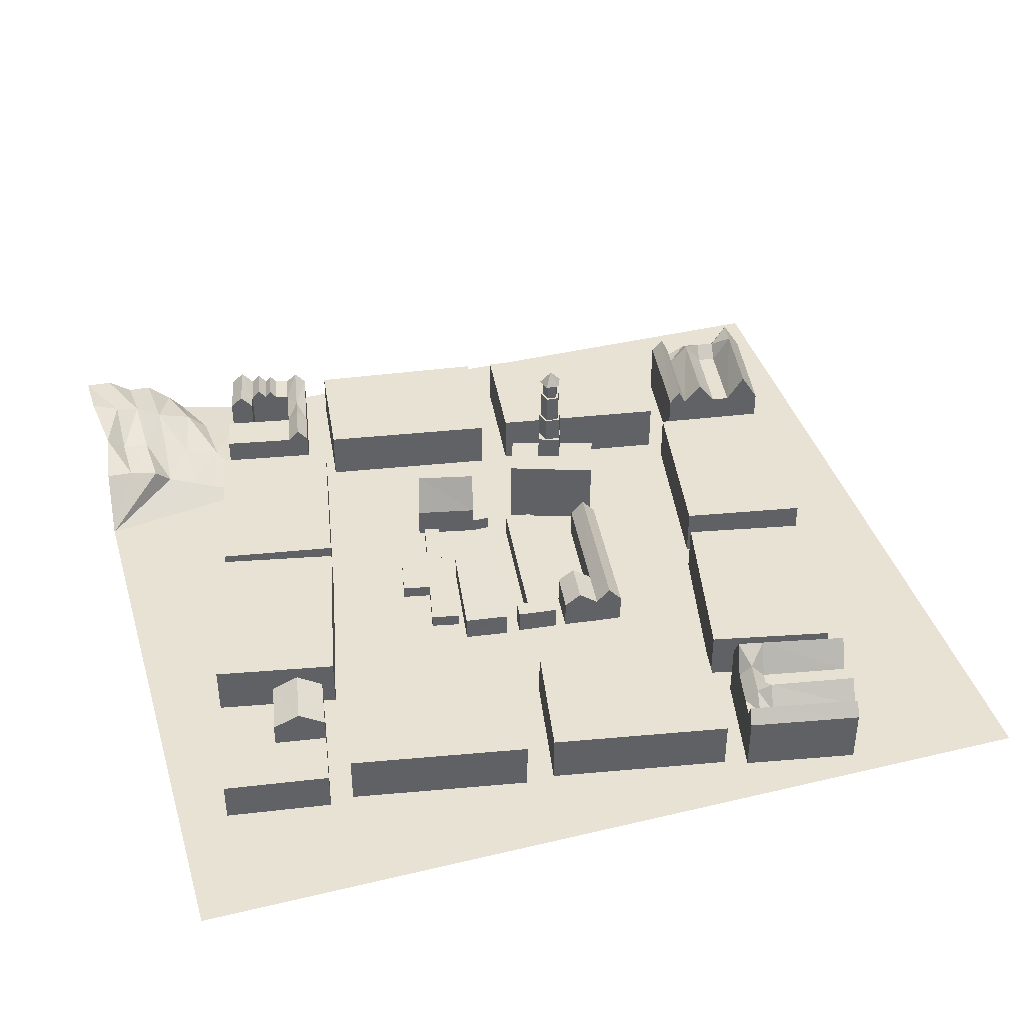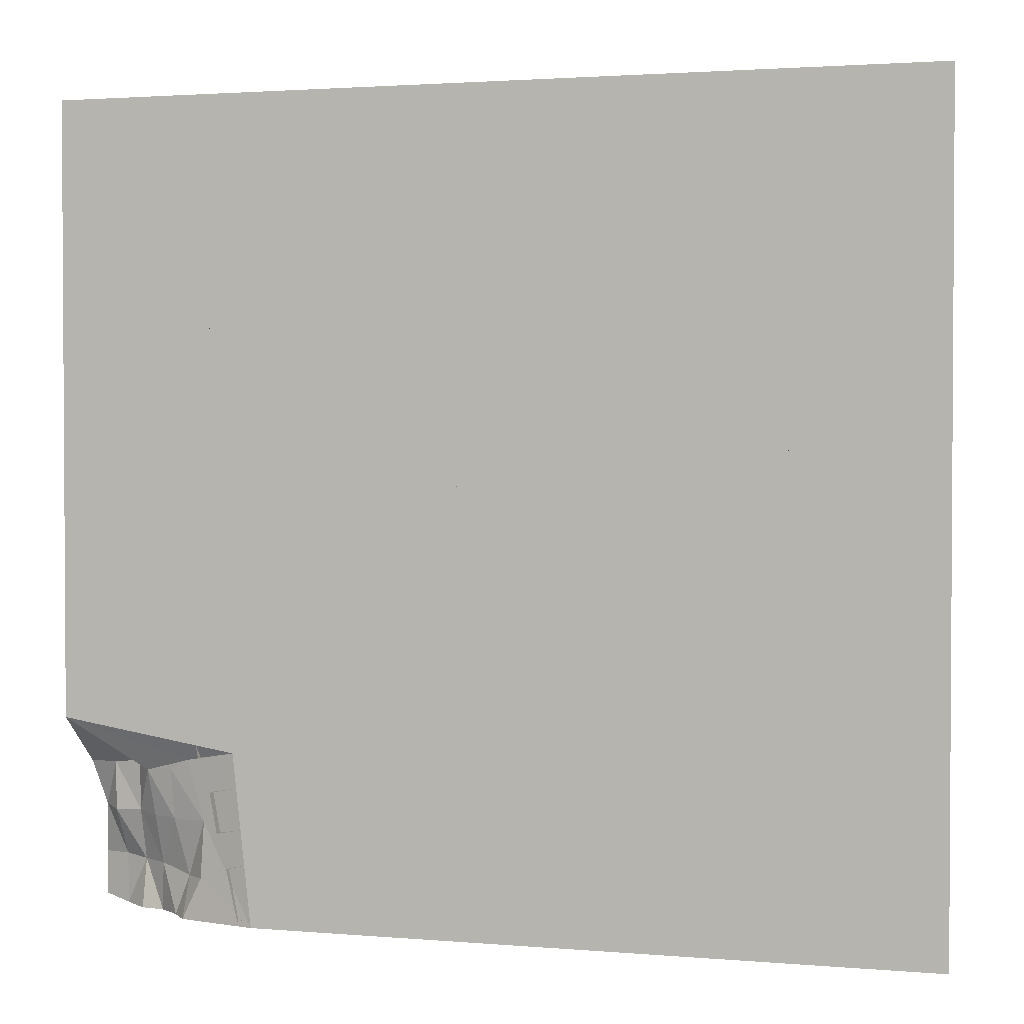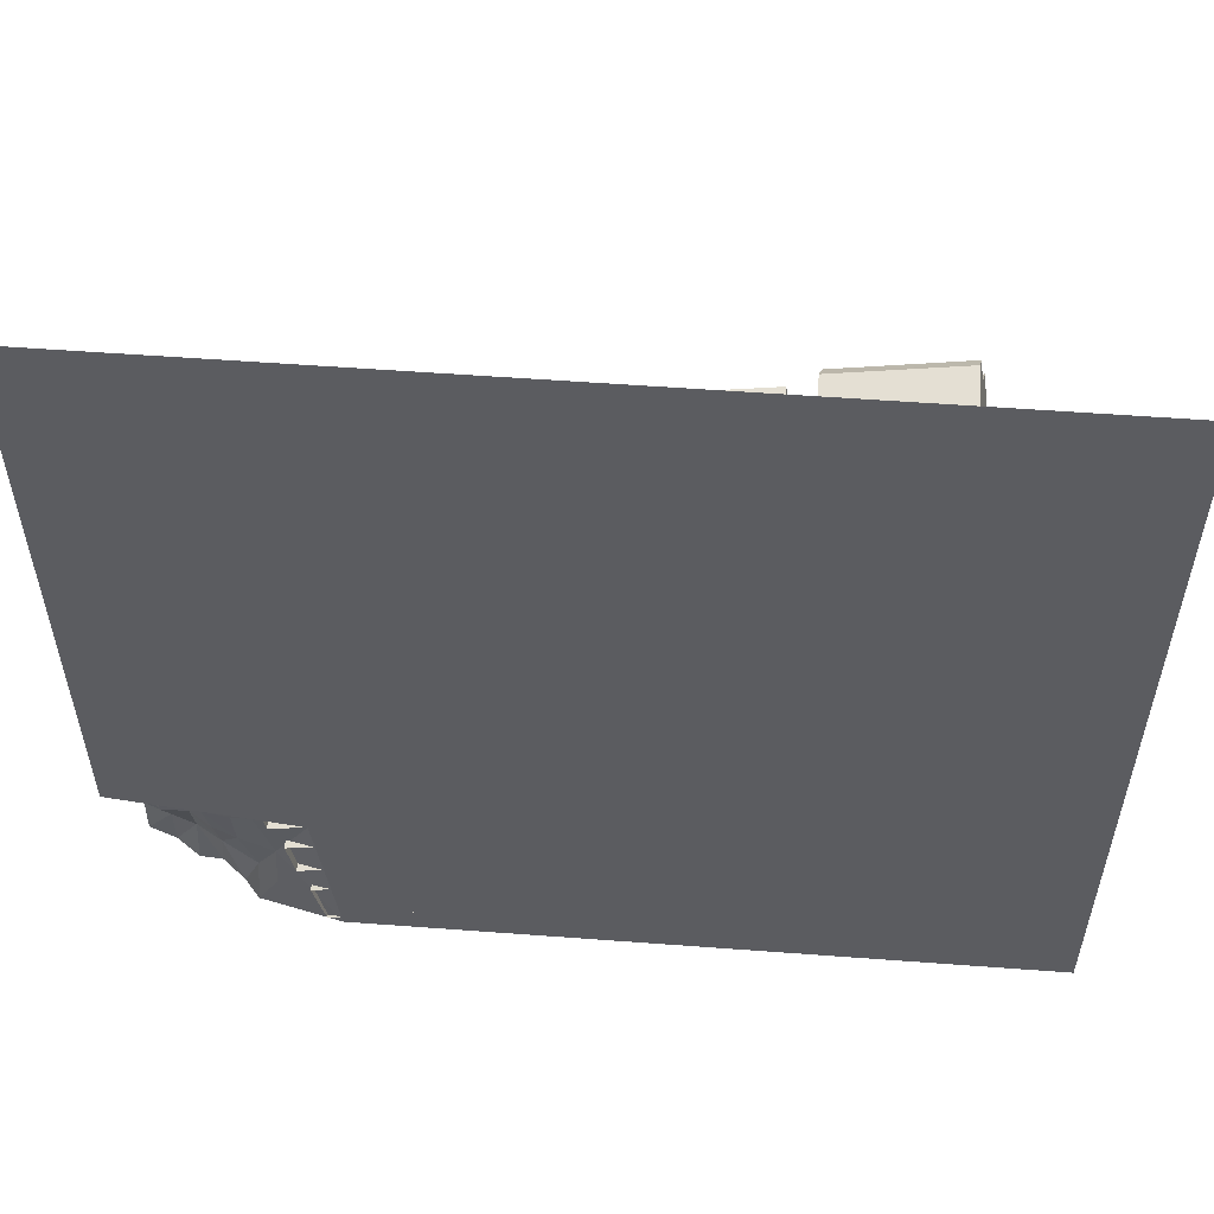
<metadata>
{"format":"obj","ext":"obj","renderer":"f3d","projection":"perspective","resolution":1024,"background":"white","views":[{"elev":40.0,"azim":-16.4,"up":"+Y"},{"elev":2.0,"azim":17.0,"up":"+Z"},{"elev":55.3,"azim":4.5,"up":"+Z"}]}
</metadata>
<code>
o poznan
v 74.56 0.036 13.23
v 74.56 17.3 13.23
v 116.3 0.036 21.35
v 116.3 17.3 21.35
v 61.42 0.036 73.43
v 61.42 17.3 73.43
v 103.8 0.036 82.2
v 103.8 17.3 82.2
v -21.69 0.036 28.62
v -21.74 8.54 28.58
v -16.59 0.036 -6.059
v -16.65 8.751 -6.639
v -6.27 0.036 30.59
v -6.254 8.536 30.55
v -2.267 0.036 -3.999
v -2.248 8.756 -4.922
v 10.1 0.036 -26.6
v 10.1 8.18 -26.6
v 13.09 0.036 31.95
v 13.09 8.18 31.95
v 20.05 0.036 -25.82
v 20.05 8.18 -25.82
v 15.19 0.036 -36.71
v 15.19 24.66 -36.71
v 20.53 0.036 -52.56
v 20.53 24.66 -52.56
v 45.78 0.036 -26.3
v 45.78 24.66 -26.3
v 51.67 0.036 -43.54
v 51.67 24.66 -43.54
v 28.17 24.66 -41.43
v 28.17 33.12 -41.43
v 30.72 24.61 -49.59
v 30.72 33.07 -49.59
v 36.04 24.66 -38.64
v 36.04 33.12 -38.64
v 39.11 24.66 -47.18
v 39.12 33.07 -47.19
v -5.82 0.036 -49.68
v 3.824 0.036 -31.91
v 3.824 5.123 -31.91
v 6.961 0.036 -46.94
v 6.961 5.123 -46.94
v 1.414 0.036 -48.22
v 1.414 5.123 -48.22
v -2.426 0.036 -31.83
v -2.426 5.123 -31.83
v -5.82 10.6 -49.68
v 1.414 10.6 -48.22
v -2.426 10.6 -31.83
v -7.22 0.036 -45.16
v -7.273 10.6 -44.99
v 0.4279 10.6 -43.2
v -23.89 0.036 -36.31
v -23.89 10.6 -36.31
v -20.43 0.036 -47.99
v -20.43 10.6 -47.99
v -0.9325 23.58 -37.56
v -21.94 23.61 -42.25
v 34.09 33.2 -48.62
v 34.09 42.42 -48.62
v 38.25 33.2 -45.15
v 38.25 42.42 -45.15
v 36.24 33.2 -40.12
v 36.24 42.42 -40.12
v 30.84 33.2 -40.47
v 30.84 42.42 -40.47
v 29.5 33.2 -45.73
v 29.5 42.42 -45.73
v 34.03 42.42 -47.85
v 37.51 42.42 -44.96
v 35.83 42.42 -40.77
v 31.33 42.42 -41.06
v 30.22 42.42 -45.44
v 34.03 52.76 -47.85
v 37.51 52.76 -44.96
v 35.83 52.76 -40.77
v 31.33 52.76 -41.06
v 30.22 52.76 -45.44
v 33.98 52.76 -46.96
v 36.64 52.76 -44.74
v 35.35 52.76 -41.53
v 31.9 52.76 -41.75
v 31.05 52.76 -45.11
v 33.98 58.83 -46.96
v 36.64 58.83 -44.74
v 35.35 58.83 -41.53
v 31.9 58.83 -41.75
v 31.05 58.83 -45.11
v 34.06 58.83 -48.18
v 37.83 58.83 -45.04
v 36.01 58.83 -40.49
v 31.11 58.83 -40.81
v 29.91 58.83 -45.56
v 33.78 63.61 -44.02
v -143.2 0.036 136
v 154 0.036 136
v -142 27.86 -137.1
v 154 0.036 -140
v -143.2 0.036 -72.11
v -132.2 15.45 -88.77
v -122.4 13.91 -87.71
v -116.6 7.75 -89.95
v -107 5.645 -89.14
v -132.8 25.81 -139.4
v -75.65 0.036 -140
v -124.6 20 -139.8
v -116.7 19.51 -140
v -108.7 12.6 -139.8
v -141.6 27.84 -122.2
v -138.8 22.2 -104.5
v -141.4 16.03 -88.73
v -81.95 0.036 -82.06
v -132.2 24.44 -121.9
v -123.9 21.94 -122.9
v -115.1 16.72 -123
v -102.8 11.09 -125.8
v -132.5 16.25 -105.5
v -123.3 16.27 -105.1
v -115.6 11.6 -106
v -107.1 8.433 -106.1
v -103.3 6.394 -139.9
v -99.71 3.59 -85.38
v -95.9 4.911 -125.5
v -94.51 4.688 -106.1
v -48.03 0.036 -84.48
v -48.03 17.52 -84.48
v -42.78 0.036 -126.7
v -42.78 17.52 -126.7
v 13.58 0.036 -74.74
v 13.58 17.52 -74.74
v 19.67 0.036 -118.9
v 19.67 17.52 -118.9
v 23.94 0.036 -74.65
v 23.94 18.01 -74.65
v 29.19 0.036 -116.9
v 29.19 18.01 -116.9
v 85.31 0.036 -65.14
v 85.31 18.01 -65.14
v 92.1 0.036 -108.6
v 92.1 18.01 -108.6
v 88 0.036 -57.4
v 88 17.4 -57.4
v 130.1 0.036 -51.39
v 130.1 17.4 -51.39
v 77.39 0.036 3.797
v 77.39 17.4 3.797
v 120.8 0.036 11.37
v 120.8 17.4 11.37
v 23.94 0.036 -74.65
v 23.94 18.01 -74.65
v 29.19 0.036 -116.9
v 29.19 18.01 -116.9
v 85.31 0.036 -65.14
v 85.31 18.01 -65.14
v 92.1 0.036 -108.6
v 92.1 18.01 -108.6
v 57.01 0.036 75.73
v 57.01 17.3 75.73
v 50.05 0.036 117.7
v 50.05 17.3 117.7
v -3.528 0.036 64.27
v -3.528 17.3 64.27
v -11.12 0.036 106.9
v -11.12 17.3 106.9
v -14.12 0.036 65.2
v -14.12 17.3 65.2
v -21.08 0.036 107.2
v -21.08 17.3 107.2
v -74.66 0.036 53.74
v -74.66 17.3 53.74
v -82.25 0.036 96.36
v -82.25 17.3 96.36
v -77.62 0.036 47.32
v -77.62 17.3 47.32
v -119.4 0.036 39.43
v -119.4 17.3 39.43
v -64.82 0.036 -12.95
v -64.82 17.3 -12.95
v -107.3 0.036 -21.49
v -107.3 17.3 -21.49
v -63.98 0.036 -18.16
v -63.98 16.88 -18.16
v -104.8 0.292 -24.8
v -104.8 16.88 -24.8
v -53.02 0.036 -77.03
v -53.02 16.88 -77.03
v -94.46 0.036 -84.3
v -94.46 16.88 -84.3
v 28.99 0.036 33.78
v 28.99 9.911 33.78
v 35.64 0.036 -19.68
v 35.64 9.911 -19.68
v 38.41 0.036 34.6
v 38.41 9.911 34.6
v 44.86 0.036 -18.96
v 44.86 9.911 -18.96
v 40.25 15.13 -19.32
v 33.7 15.13 34.19
v 30.8 0.036 19.2
v 30.8 9.911 19.2
v 28.99 0.036 33.78
v 28.99 9.911 33.78
v 30.8 0.036 19.2
v 30.8 9.911 19.2
v 28.99 0.036 33.78
v 28.99 9.911 33.78
v 30.8 0.036 19.2
v 30.8 9.911 19.2
v 28.99 0.036 33.78
v 28.99 9.911 33.78
v 30.8 0.036 19.2
v 30.8 9.911 19.2
v 16.79 0.036 32.26
v 16.79 9.911 32.26
v 18.61 0.036 17.68
v 18.61 9.911 17.68
v 24.16 14.29 18.37
v 22.35 14.29 32.95
v -39.29 0.036 -0.5177
v -39.29 4.489 -0.5177
v -35.16 0.036 -20.83
v -35.16 4.489 -20.83
v -23.8 0.036 2.583
v -23.8 4.489 2.583
v -25.2 0.036 -18.84
v -25.2 4.489 -18.84
v -29.34 0.036 1.474
v -29.34 4.489 1.474
v -23.8 0.036 2.583
v -23.8 4.489 2.583
v -29.34 0.036 1.474
v -29.34 4.489 1.474
v -32.79 0.036 18.73
v -32.79 4.489 18.73
v -16.88 0.036 -31.64
v -16.88 4.489 -31.64
v -22.42 0.036 -32.74
v -22.42 4.489 -32.74
v -26.15 4.489 14.35
v -26.15 0.036 14.35
v -22.66 0.036 20.76
v -22.66 4.489 20.76
v -21.56 4.489 15.27
v -21.56 0.036 15.27
v -63.03 0.036 -104.6
v -63.03 16.33 -104.6
v -55.65 16.33 -103.3
v -65.53 16.33 -91.03
v -58.14 0.036 -89.7
v -58.14 16.33 -89.67
v -87.76 0.036 -109.2
v -87.76 16.33 -109.1
v -90.25 0.036 -95.59
v -90.25 16.33 -95.56
v -58.12 16.33 -132
v -50.77 0.036 -129.9
v -50.77 16.33 -129.9
v -60.21 0.036 -121
v -60.21 16.33 -121
v -80.56 0.036 -138.2
v -80.56 16.33 -138.2
v -72.4 16.33 -135.9
v -74.67 16.33 -124.6
v -74.67 0.036 -124.7
v -84.39 0.036 -121
v -84.39 16.33 -120.9
v -76.13 16.33 -118.9
v -76.13 0.036 -118.9
v -58.04 19.32 -111.3
v -59.38 20.43 -103.9
v -61.87 20.43 -90.36
v -54.48 19.9 -130.9
v -66.98 16.33 -134.5
v -64.92 18.93 -133.8
v -62.82 16.33 -133.3
v -69.2 16.33 -123.3
v -67.1 18.93 -122.7
v -64.95 16.33 -122.3
v -69.69 19.38 -135.2
v -71.94 19.38 -124
v -76.48 20.41 -137
v -80.26 20.41 -119.9
v 57.69 0.036 120.6
v 57.69 19.41 120.6
v 65.41 0.036 83.37
v 65.41 19.41 83.37
v 95.87 0.036 127.6
v 95.87 19.41 127.6
v 103.1 0.036 91.33
v 103.1 19.41 91.33
v 58.98 19.41 114.4
v 60.27 19.41 108.2
v 62.84 19.41 95.79
v 64.13 29.12 89.58
v 101.9 29.12 97.38
v 100.7 19.41 103.4
v 99.49 19.41 109.5
v 98.28 26.85 115.5
v 97.07 19.41 121.6
v 68.23 29.12 90.43
v 66.95 23.59 96.62
v 65.67 23.59 102.8
v 64.39 23.59 109
v 63.11 19.41 115.2
v 96.6 24.1 124
v 58.47 24.1 116.8
v 72.86 29.12 91.38
v 71.59 18.86 97.55
v 70.32 18.86 103.7
v 69.06 26.3 109.9
v 67.79 19.41 116.1
v -126.6 0.036 92.45
v -126.6 13.85 92.45
v -118.9 0.036 54.36
v -118.9 13.85 54.36
v -90.55 0.036 97.71
v -90.55 13.85 97.71
v -84.08 0.036 59.62
v -101.5 13.85 56.99
v -87.31 13.85 78.66
v -105 13.85 76.03
v -84.08 21.67 59.62
v -101.5 21.67 56.99
v -87.31 21.67 78.66
v -105 21.67 76.03
v -92.79 26.27 58.3
v -96.18 26.27 77.35
v 100.1 0.036 -105.1
v 100.1 19.41 -105.1
v 137.7 0.036 -98.87
v 137.7 19.41 -98.87
v 94.67 0.036 -66.66
v 94.67 19.41 -66.66
v 131.2 0.036 -60.88
v 131.2 19.41 -60.88
v 106.4 19.41 -104.1
v 112.6 19.41 -103
v 125.2 19.41 -100.9
v 131.4 29.12 -99.91
v 125.1 29.12 -61.84
v 119 19.41 -62.81
v 112.9 19.41 -63.77
v 106.9 26.85 -64.73
v 100.8 19.41 -65.7
v 130.7 29.12 -95.78
v 124.5 23.59 -96.81
v 118.3 23.59 -97.84
v 112 23.59 -98.86
v 105.8 19.41 -99.89
v 98.37 24.1 -66.08
v 103.9 24.1 -104.5
v 130 29.12 -91.11
v 123.7 18.86 -92.13
v 117.5 18.86 -93.15
v 111.3 26.3 -94.17
v 105.1 19.41 -95.18
v 3.687 0.036 24.95
v 3.687 8.18 24.95
v -1.2 0.036 30.55
v -1.2 8.18 30.55
v -0.4376 0.036 24.43
v -0.4376 8.18 24.43
f 2 3 1
f 8 5 7
f 2 5 6
f 8 3 4
f 143 149 145
f 10 11 9
f 11 16 15
f 15 14 13
f 14 9 13
f 12 14 16
f 358 18 17
f 18 21 17
f 24 25 23
f 26 29 25
f 30 27 29
f 28 23 27
f 26 28 30
f 31 34 33
f 34 37 33
f 38 35 37
f 36 31 35
f 33 35 31
f 34 36 38
f 45 42 44
f 47 55 54
f 43 40 42
f 41 46 40
f 39 49 44
f 50 59 55
f 48 53 49
f 45 49 53
f 48 51 52
f 56 52 51
f 55 57 56
f 58 57 59
f 45 41 43
f 61 62 60
f 63 64 62
f 65 66 64
f 67 65 73
f 67 68 66
f 69 60 68
f 62 64 66
f 74 75 70
f 79 83 84
f 87 86 91
f 72 78 73
f 70 76 71
f 73 79 74
f 71 77 72
f 84 85 80
f 81 82 77
f 61 74 70
f 82 88 83
f 80 86 81
f 83 89 84
f 81 87 82
f 90 94 95
f 94 90 89
f 93 92 95
f 91 90 95
f 94 93 95
f 92 91 95
f 103 119 102
f 111 114 110
f 101 111 112
f 118 115 114
f 103 121 120
f 101 119 118
f 115 108 107
f 115 105 114
f 114 98 110
f 116 109 108
f 102 101 100
f 106 124 125
f 121 116 120
f 113 100 96
f 119 116 115
f 125 117 121
f 117 122 109
f 126 129 128
f 133 130 132
f 127 130 131
f 133 128 129
f 134 137 136
f 141 138 140
f 151 157 153
f 135 138 139
f 141 136 137
f 142 145 144
f 148 147 146
f 147 142 146
f 149 144 145
f 150 153 152
f 157 154 156
f 151 154 155
f 157 152 153
f 159 160 158
f 165 162 164
f 159 162 163
f 165 160 161
f 167 173 169
f 167 168 166
f 173 170 172
f 167 170 171
f 173 168 169
f 175 176 174
f 181 178 180
f 175 178 179
f 177 180 176
f 183 184 182
f 189 186 188
f 183 186 187
f 189 184 185
f 2 8 4
f 201 192 200
f 198 195 197
f 197 194 196
f 212 216 217
f 201 191 199
f 202 207 206
f 201 204 205
f 190 203 202
f 191 205 203
f 207 213 211
f 203 209 207
f 205 208 209
f 211 215 214
f 209 212 213
f 206 211 210
f 215 216 214
f 195 191 190
f 219 217 215
f 193 197 196
f 213 219 211
f 221 222 220
f 229 220 228
f 237 239 227
f 225 233 231
f 223 226 222
f 235 240 233
f 224 231 230
f 229 232 233
f 225 236 237
f 239 236 238
f 227 238 226
f 232 235 233
f 231 241 230
f 244 242 245
f 240 245 241
f 242 235 234
f 266 262 261
f 258 273 270
f 251 272 249
f 247 272 271
f 253 254 255
f 247 255 249
f 246 253 247
f 260 246 247
f 268 283 267
f 257 248 250
f 283 264 282
f 280 264 281
f 264 269 265
f 247 271 270
f 248 272 251
f 261 263 274
f 256 279 260
f 276 278 279
f 275 277 278
f 267 282 262
f 277 259 279
f 274 281 277
f 322 316 314
f 287 290 286
f 306 300 312
f 295 302 301
f 293 305 304
f 293 294 284
f 304 312 311
f 303 311 310
f 302 310 309
f 308 302 309
f 289 284 288
f 321 325 328
f 348 347 339
f 357 350 352
f 346 353 332
f 308 297 296
f 309 298 297
f 298 311 299
f 311 300 299
f 318 313 317
f 323 319 320
f 322 324 320
f 297 298 290
f 325 327 328
f 324 328 327
f 338 339 329
f 336 331 332
f 340 347 346
f 303 302 294
f 338 350 349
f 313 316 315
f 349 357 356
f 348 356 355
f 347 355 354
f 353 347 354
f 333 330 329
f 321 318 317
f 287 301 308
f 307 289 306
f 352 334 351
f 353 342 341
f 354 343 342
f 343 356 344
f 356 345 344
f 342 343 335
f 22 19 21
f 359 361 20
f 360 363 362
f 358 363 359
f 361 19 20
f 175 181 177
f 183 189 185
f 159 165 161
f 127 133 129
f 135 141 137
f 2 4 3
f 8 6 5
f 2 1 5
f 8 7 3
f 143 147 149
f 10 12 11
f 11 12 16
f 15 16 14
f 14 10 9
f 12 10 14
f 358 359 18
f 18 22 21
f 24 26 25
f 26 30 29
f 30 28 27
f 28 24 23
f 26 24 28
f 31 32 34
f 34 38 37
f 38 36 35
f 36 32 31
f 33 37 35
f 34 32 36
f 45 43 42
f 54 46 47
f 47 50 55
f 43 41 40
f 41 47 46
f 39 48 49
f 50 58 59
f 48 52 53
f 53 58 50
f 50 47 53
f 47 45 53
f 48 39 51
f 56 57 52
f 56 54 55
f 55 59 57
f 58 53 57
f 45 47 41
f 61 63 62
f 63 65 64
f 65 67 66
f 74 69 67
f 65 63 72
f 63 71 72
f 73 74 67
f 65 72 73
f 67 69 68
f 69 61 60
f 68 60 66
f 60 62 66
f 74 79 75
f 80 75 79
f 79 78 83
f 84 80 79
f 93 88 92
f 88 87 92
f 86 85 91
f 85 90 91
f 92 87 91
f 72 77 78
f 70 75 76
f 73 78 79
f 71 76 77
f 84 89 85
f 83 78 77
f 76 75 81
f 75 80 81
f 82 83 77
f 76 81 77
f 71 63 70
f 63 61 70
f 61 69 74
f 82 87 88
f 80 85 86
f 83 88 89
f 81 86 87
f 90 85 89
f 89 88 94
f 88 93 94
f 103 120 119
f 111 118 114
f 101 118 111
f 118 119 115
f 103 104 121
f 101 102 119
f 115 116 108
f 115 107 105
f 114 105 98
f 116 117 109
f 112 100 101
f 100 113 123
f 123 104 103
f 100 123 103
f 102 100 103
f 121 104 125
f 104 123 125
f 123 113 125
f 113 106 125
f 106 122 124
f 121 117 116
f 96 97 113
f 97 99 113
f 99 106 113
f 119 120 116
f 125 124 117
f 117 124 122
f 126 127 129
f 133 131 130
f 127 126 130
f 133 132 128
f 134 135 137
f 141 139 138
f 151 155 157
f 135 134 138
f 141 140 136
f 142 143 145
f 148 149 147
f 147 143 142
f 149 148 144
f 150 151 153
f 157 155 154
f 151 150 154
f 157 156 152
f 159 161 160
f 165 163 162
f 159 158 162
f 165 164 160
f 167 171 173
f 167 169 168
f 173 171 170
f 167 166 170
f 173 172 168
f 175 177 176
f 181 179 178
f 175 174 178
f 177 181 180
f 183 185 184
f 189 187 186
f 183 182 186
f 189 188 184
f 2 6 8
f 201 193 192
f 198 199 195
f 197 195 194
f 218 213 217
f 213 212 217
f 199 198 201
f 198 193 201
f 202 203 207
f 201 200 204
f 190 191 203
f 191 201 205
f 207 209 213
f 203 205 209
f 205 204 208
f 214 210 211
f 211 219 215
f 209 208 212
f 206 207 211
f 215 217 216
f 190 194 195
f 195 199 191
f 219 218 217
f 196 192 193
f 193 198 197
f 213 218 219
f 221 223 222
f 229 221 220
f 227 223 229
f 223 221 229
f 229 225 227
f 225 237 227
f 225 229 233
f 223 227 226
f 235 243 240
f 243 244 240
f 240 231 233
f 224 225 231
f 229 228 232
f 225 224 236
f 239 237 236
f 227 239 238
f 232 234 235
f 231 240 241
f 244 243 242
f 240 244 245
f 242 243 235
f 266 267 262
f 271 248 270
f 248 258 270
f 249 255 254
f 254 250 249
f 250 251 249
f 247 249 272
f 253 252 254
f 247 253 255
f 246 252 253
f 260 259 246
f 266 269 267
f 269 268 267
f 258 248 257
f 248 251 250
f 268 264 283
f 264 263 282
f 280 263 264
f 264 268 269
f 270 273 260
f 273 256 260
f 260 247 270
f 248 271 272
f 256 273 258
f 258 257 256
f 257 261 274
f 256 257 276
f 261 262 263
f 262 282 263
f 263 280 274
f 276 257 274
f 274 275 276
f 256 276 279
f 276 275 278
f 275 274 277
f 267 283 282
f 277 281 264
f 264 265 277
f 265 259 277
f 259 260 279
f 279 278 277
f 274 280 281
f 322 320 316
f 314 318 322
f 318 321 322
f 287 291 290
f 312 305 307
f 305 292 307
f 307 306 312
f 295 294 302
f 293 292 305
f 294 295 287
f 287 286 294
f 286 284 294
f 284 285 292
f 285 307 292
f 292 293 284
f 304 305 312
f 303 304 311
f 302 303 310
f 308 301 302
f 289 285 284
f 326 322 328
f 322 321 328
f 339 338 348
f 338 349 348
f 350 337 352
f 352 351 357
f 351 345 357
f 341 336 353
f 336 332 353
f 332 340 346
f 308 309 297
f 309 310 298
f 298 310 311
f 311 312 300
f 318 314 313
f 319 315 320
f 315 316 320
f 320 324 327
f 327 323 320
f 322 326 324
f 298 299 300
f 300 306 289
f 289 288 300
f 288 290 298
f 300 288 298
f 290 291 297
f 291 296 297
f 325 323 327
f 324 326 328
f 339 340 332
f 332 331 339
f 331 329 339
f 329 330 337
f 330 352 337
f 337 338 329
f 336 335 331
f 340 339 347
f 294 293 303
f 293 304 303
f 338 337 350
f 313 314 316
f 349 350 357
f 348 349 356
f 347 348 355
f 353 346 347
f 333 334 330
f 317 319 321
f 319 323 321
f 323 325 321
f 296 291 308
f 291 287 308
f 287 295 301
f 307 285 289
f 352 330 334
f 353 354 342
f 354 355 343
f 343 355 356
f 356 357 345
f 343 344 345
f 345 351 334
f 334 333 345
f 333 335 343
f 345 333 343
f 335 336 342
f 336 341 342
f 22 20 19
f 359 363 361
f 20 22 359
f 22 18 359
f 360 361 363
f 358 362 363
f 361 360 19
f 175 179 181
f 183 187 189
f 159 163 165
f 127 131 133
f 135 139 141

</code>
